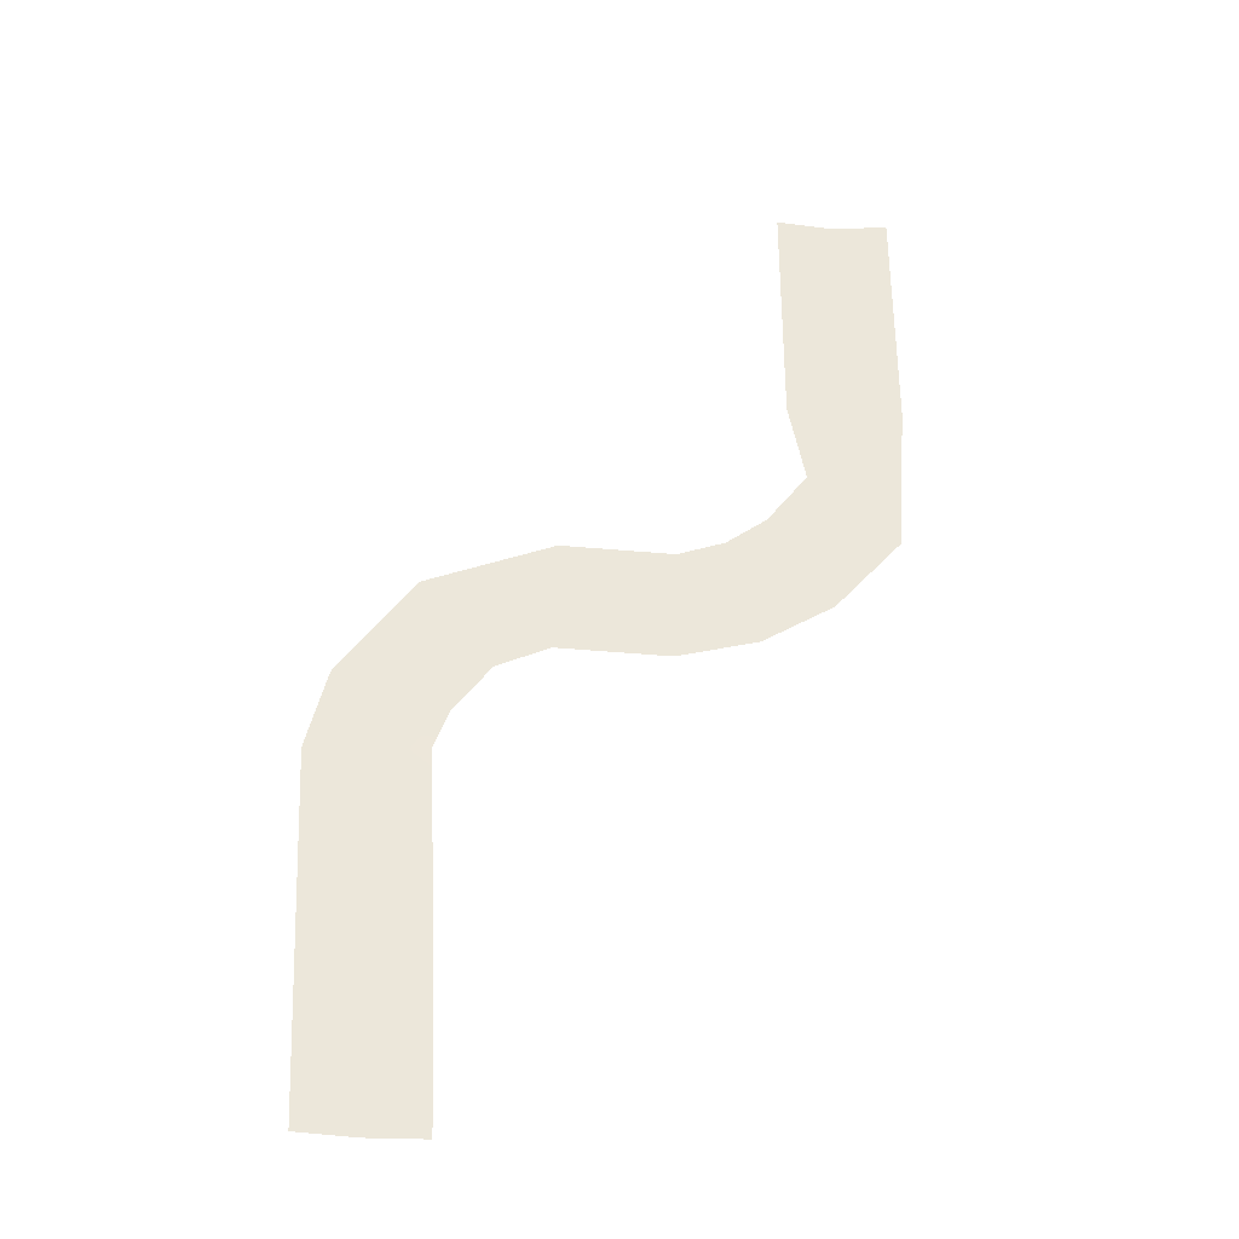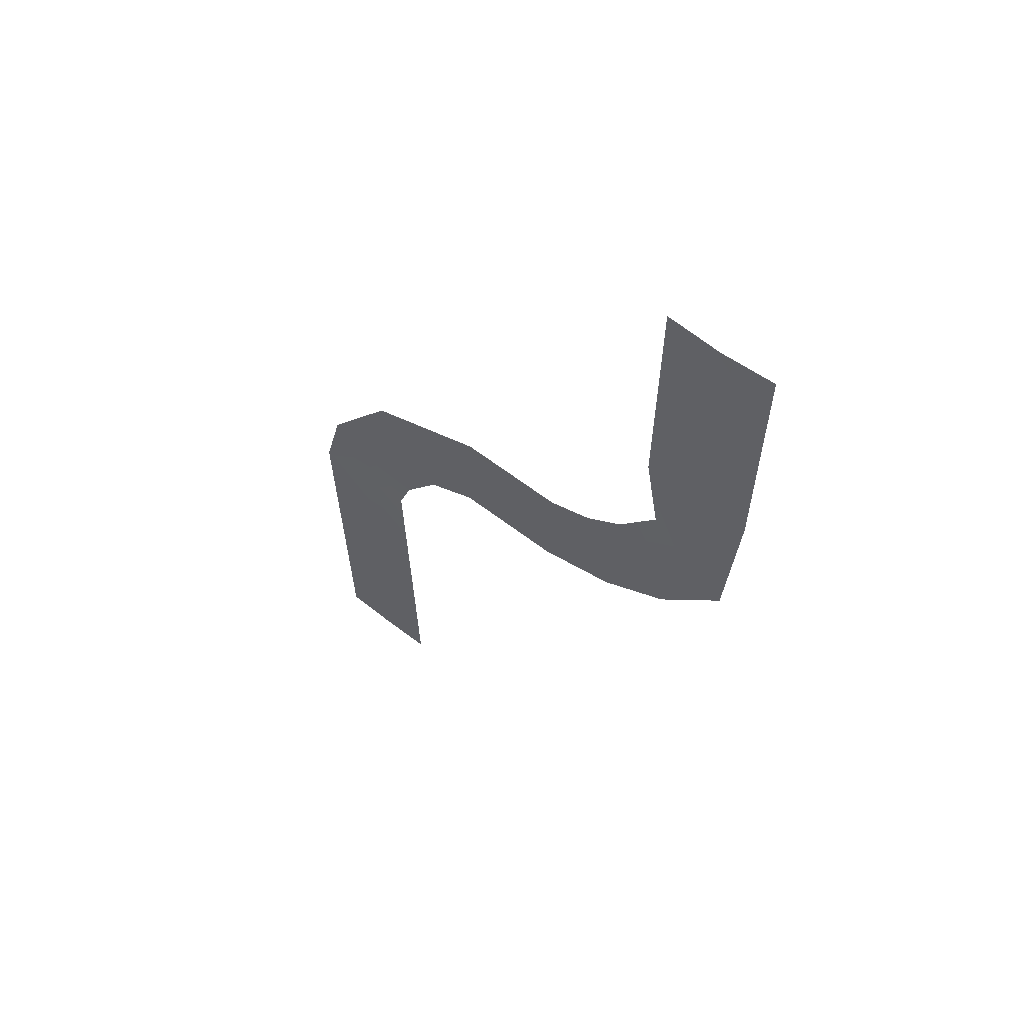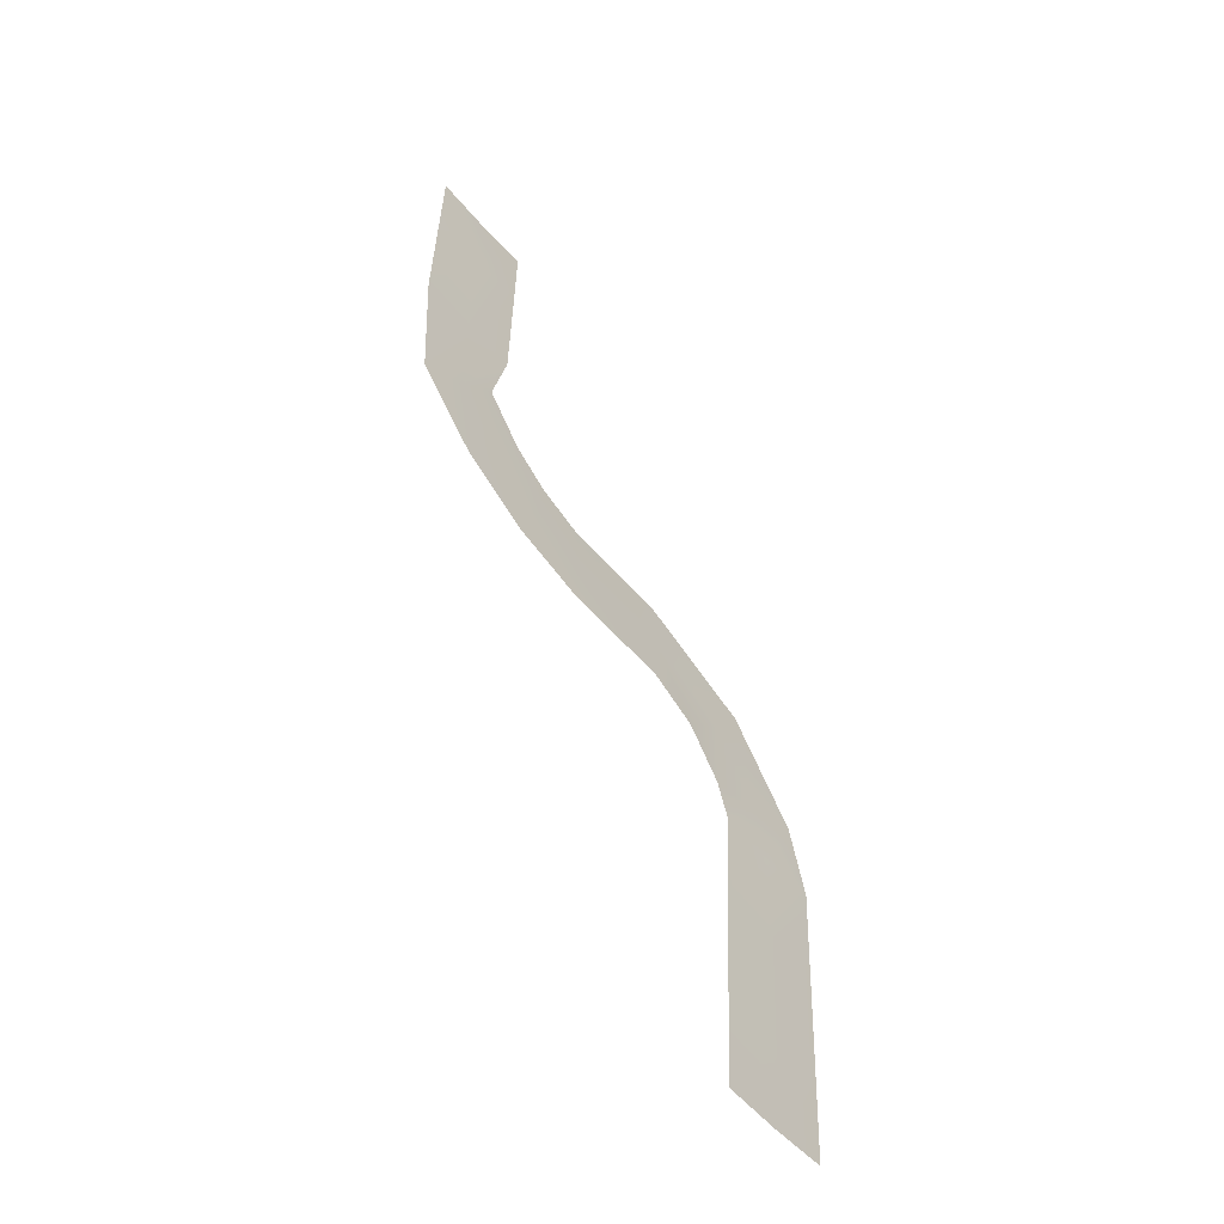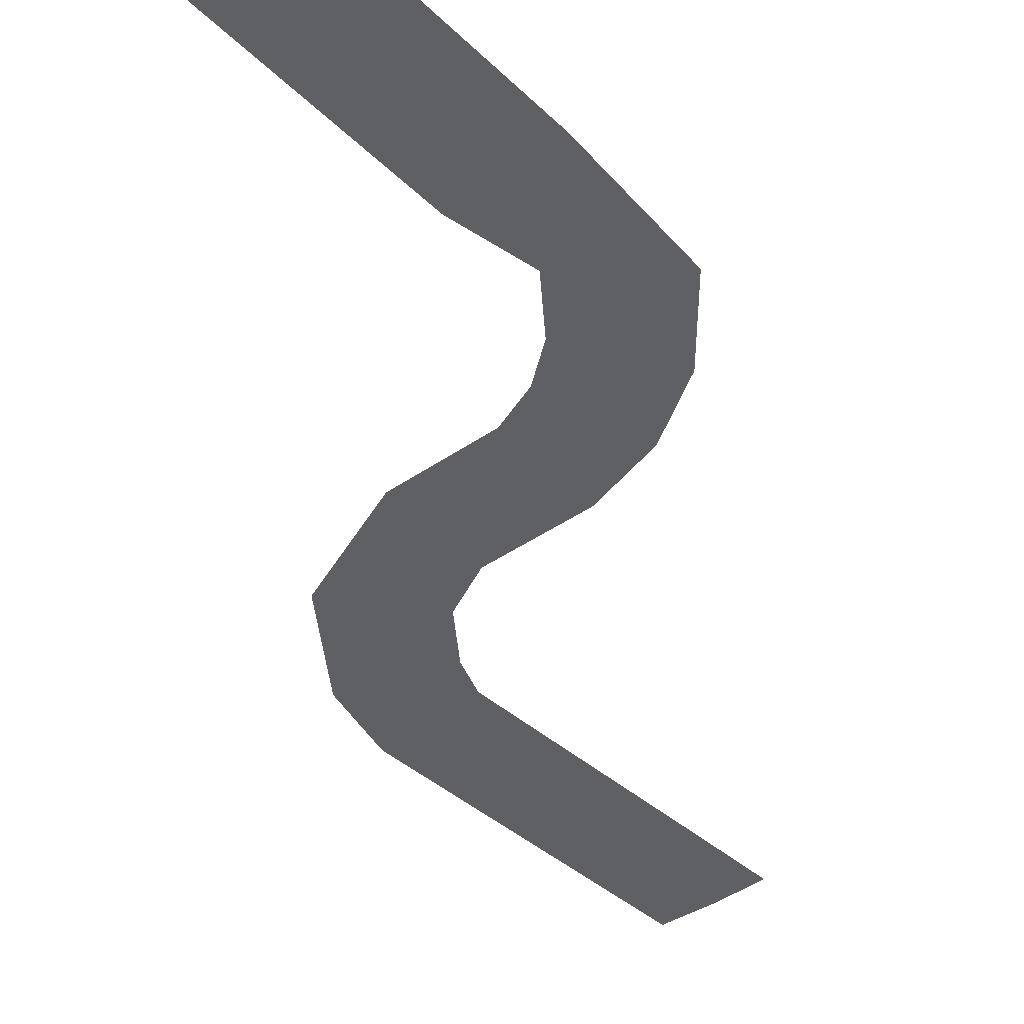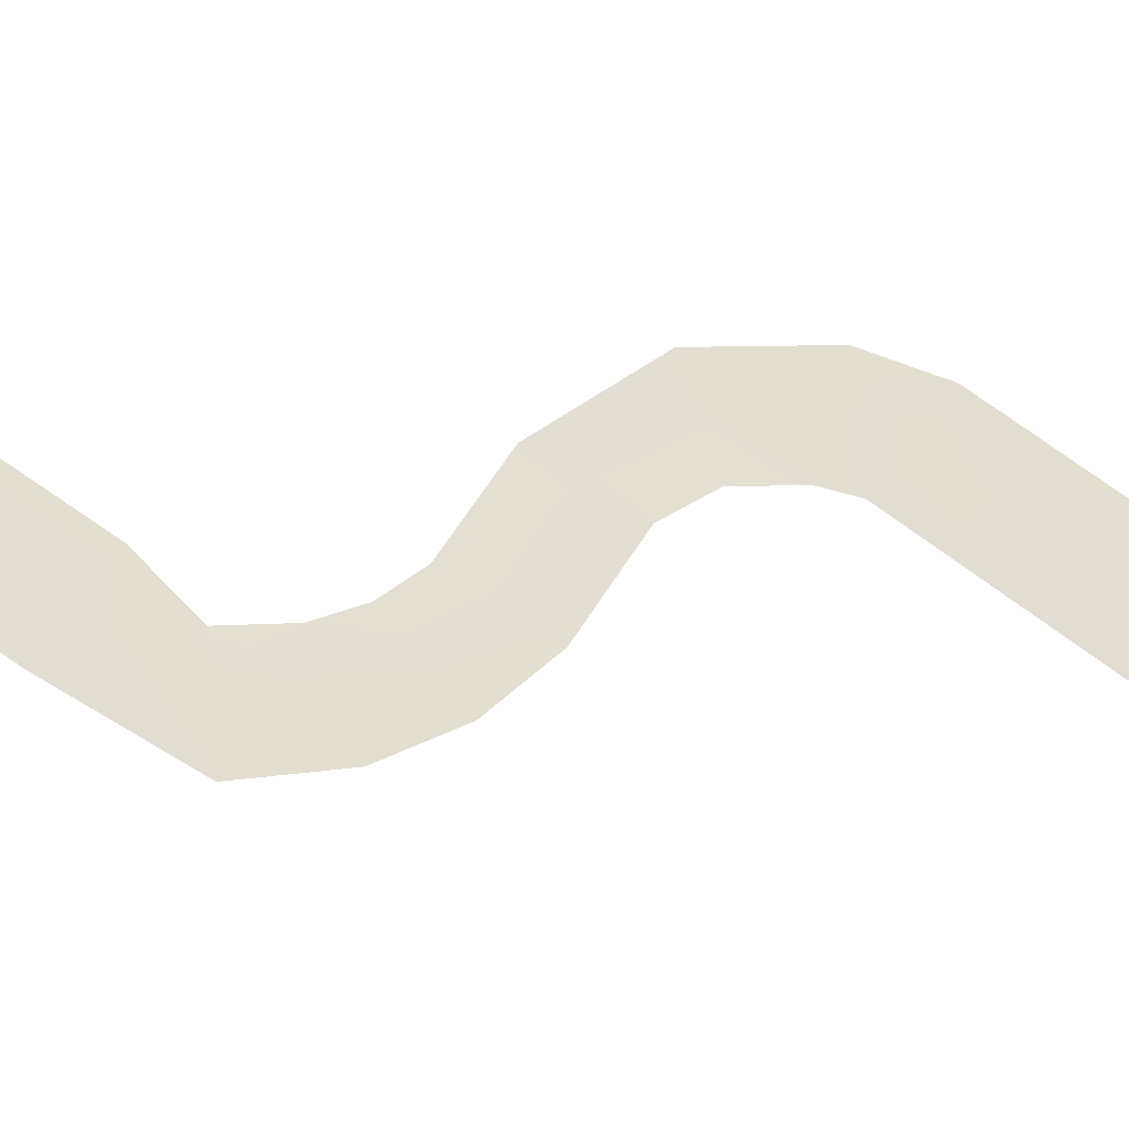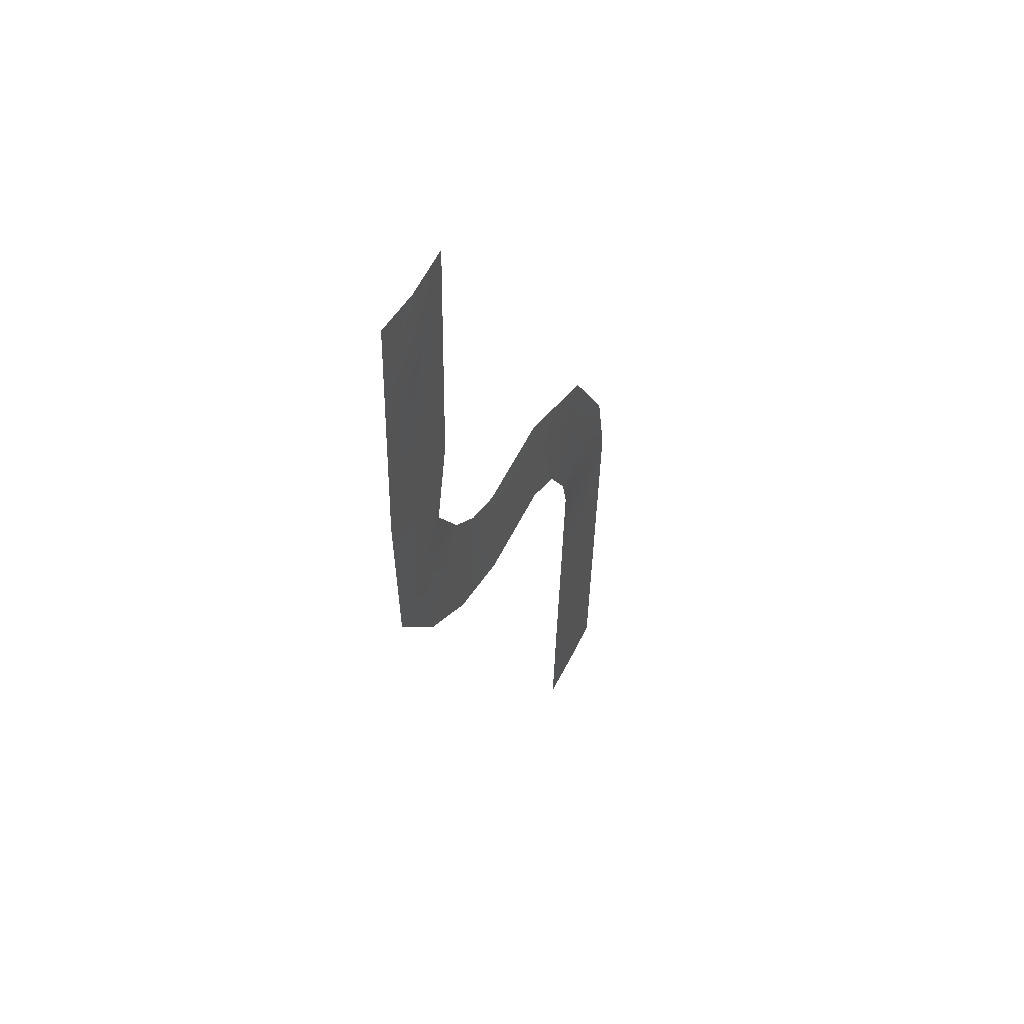
<metadata>
{"format":"obj","ext":"obj","renderer":"f3d","projection":"perspective","resolution":1024,"background":"white","views":[{"elev":-33.9,"azim":-3.9,"up":"+Z"},{"elev":60.3,"azim":38.2,"up":"+Z"},{"elev":-58.4,"azim":130.8,"up":"+Z"},{"elev":-41.9,"azim":41.4,"up":"+Y"},{"elev":67.9,"azim":125.0,"up":"+Y"},{"elev":47.9,"azim":114.8,"up":"+Z"}]}
</metadata>
<code>
g lair106
v 71.69 -2.197 -3673
v 268.8 -4.144 -3654
v 268.8 -7.88 -3970
v 71.69 -7.88 -3992
v -125.4 -4.144 -3654
v -125.4 -7.88 -3970
v 71.69 -7.88 -3992
v 268.8 -7.88 -3970
v 268.8 -14.38 -4519
v 71.69 -14.38 -4541
v -125.4 -7.88 -3970
v -125.4 -14.38 -4519
v 71.69 -14.38 -4541
v 268.8 -14.38 -4519
v 230.3 -19.29 -5065
v 66.02 -19.29 -4954
v -125.4 -14.38 -4519
v -69.42 -19.29 -4809
v 66.02 -19.29 -4954
v 230.3 -19.29 -5065
v -0.8383 -22.73 -5328
v -124.1 -22.73 -5172
v -69.42 -19.29 -4809
v -209.7 -22.73 -4993
v -124.1 -22.73 -5172
v -0.8383 -22.73 -5328
v -245.7 -25.42 -5475
v -318.1 -25.42 -5290
v -318.1 -25.42 -5290
v -347.7 -25.42 -5094
v -523 -28.12 -5545
v -538.3 -28.12 -5347
v -538.3 -28.12 -5347
v -509.2 -28.12 -5151
v -538.3 -28.12 -5347
v -523 -28.12 -5545
v -906.5 -32.66 -5531
v -921.8 -32.66 -5333
v -509.2 -28.12 -5151
v -538.3 -28.12 -5347
v -921.8 -32.66 -5333
v -892.8 -32.66 -5137
v -921.8 -32.66 -5333
v -906.5 -32.66 -5531
v -1087 -38.53 -5613
v -1227 -38.53 -5473
v -892.8 -32.66 -5137
v -921.8 -32.66 -5333
v -1227 -38.53 -5473
v -1227 -38.53 -5473
v -1332 -38.53 -5305
v -892.8 -32.66 -5137
v -1217 -43.01 -5788
v -1217 -43.01 -5788
v -1410 -43.01 -5743
v -1227 -38.53 -5473
v -1332 -38.53 -5305
v -1410 -43.01 -5743
v -1588 -43.01 -5656
v -1332 -38.53 -5305
v -1264 -48.02 -5917
v -1264 -48.02 -5917
v -1460 -48.02 -5948
v -1658 -48.02 -5934
v -1248 -52.43 -6289
v -1444 -52.43 -6320
v -1641 -52.43 -6306
v -1444 -52.43 -6320
v -1248 -52.43 -6289
v -1231 -56.91 -6667
v -1427 -56.91 -6698
v -1427 -56.91 -6698
v -1625 -56.91 -6684
v -1224 -58.93 -6837
v -1420 -58.93 -6868
v -1420 -58.93 -6868
v -1617 -58.93 -6855
v -1210 -62.59 -7176
v -1406 -62.59 -7177
v -1406 -62.59 -7177
v -1604 -62.59 -7164
f 47 48 49
f 60 58 59
f 63 59 58
f 59 63 64
f 66 64 63
f 64 66 67
f 72 67 66
f 67 72 73
f 76 73 72
f 73 76 77
f 80 77 76
f 77 80 81
f 63 65 66
f 65 63 62
f 58 62 63
f 30 33 34
f 33 30 29
f 24 29 30
f 29 24 22
f 23 22 24
f 22 23 19
f 21 19 20
f 19 21 22
f 70 68 69
f 68 70 71
f 74 71 70
f 71 74 75
f 78 75 74
f 75 78 79
f 2 3 1
f 4 1 3
f 1 4 5
f 6 5 4
f 8 9 7
f 10 7 9
f 7 10 11
f 12 11 10
f 14 15 13
f 16 13 15
f 13 16 17
f 18 17 16
f 27 25 26
f 25 27 28
f 31 28 27
f 28 31 32
f 57 56 55
f 54 55 56
f 55 54 61
f 37 35 36
f 35 37 38
f 41 39 40
f 39 41 42
f 45 43 44
f 43 45 46
f 53 46 45
f 50 51 52

</code>
